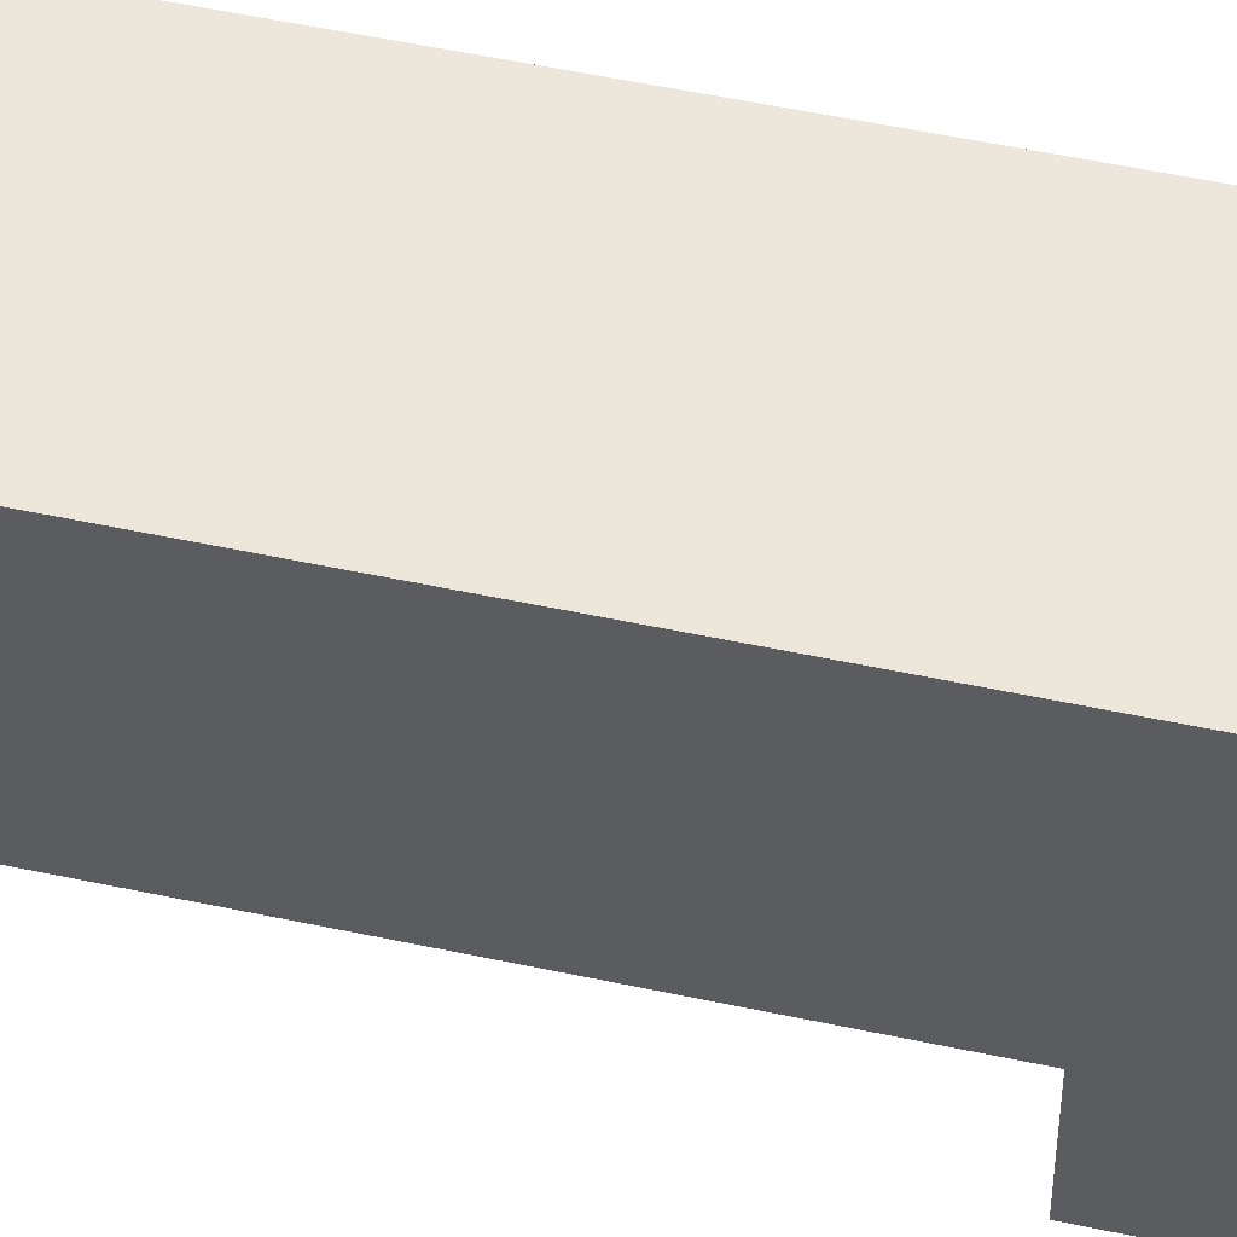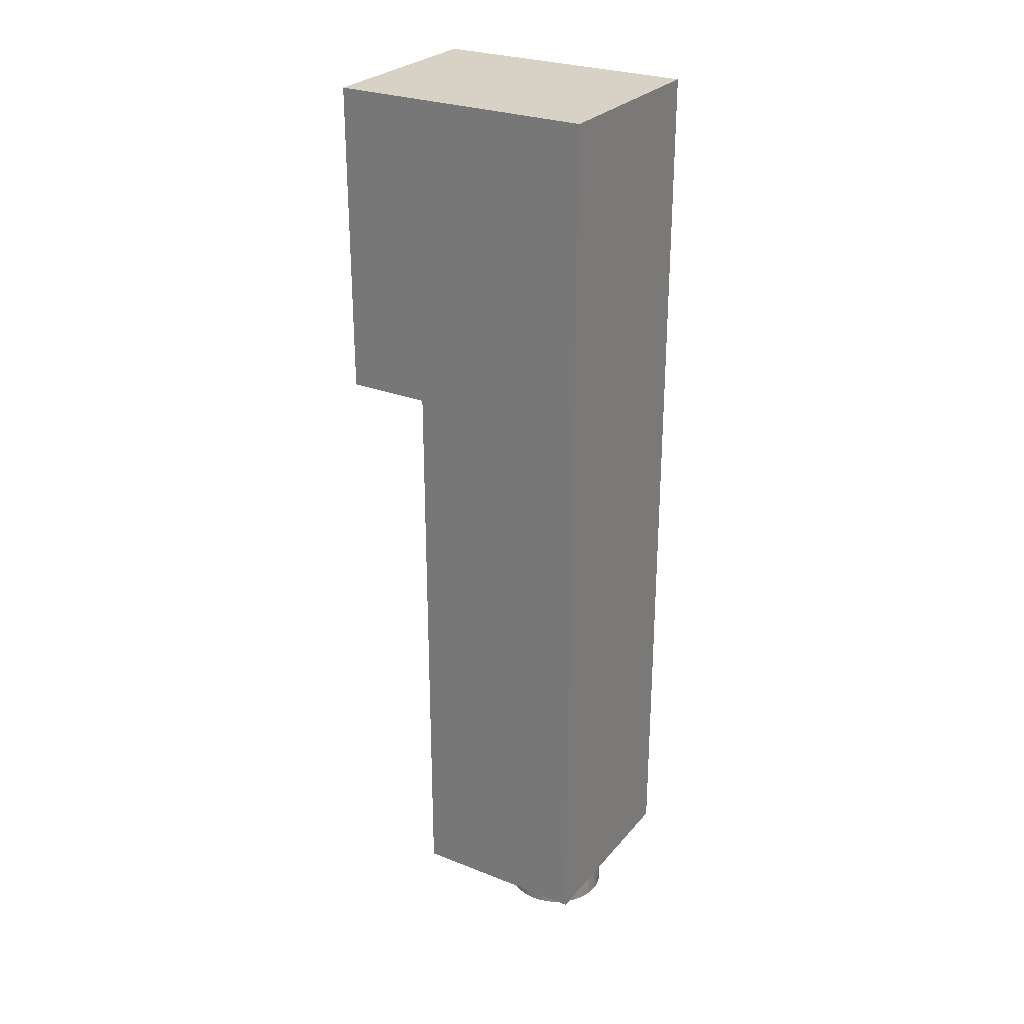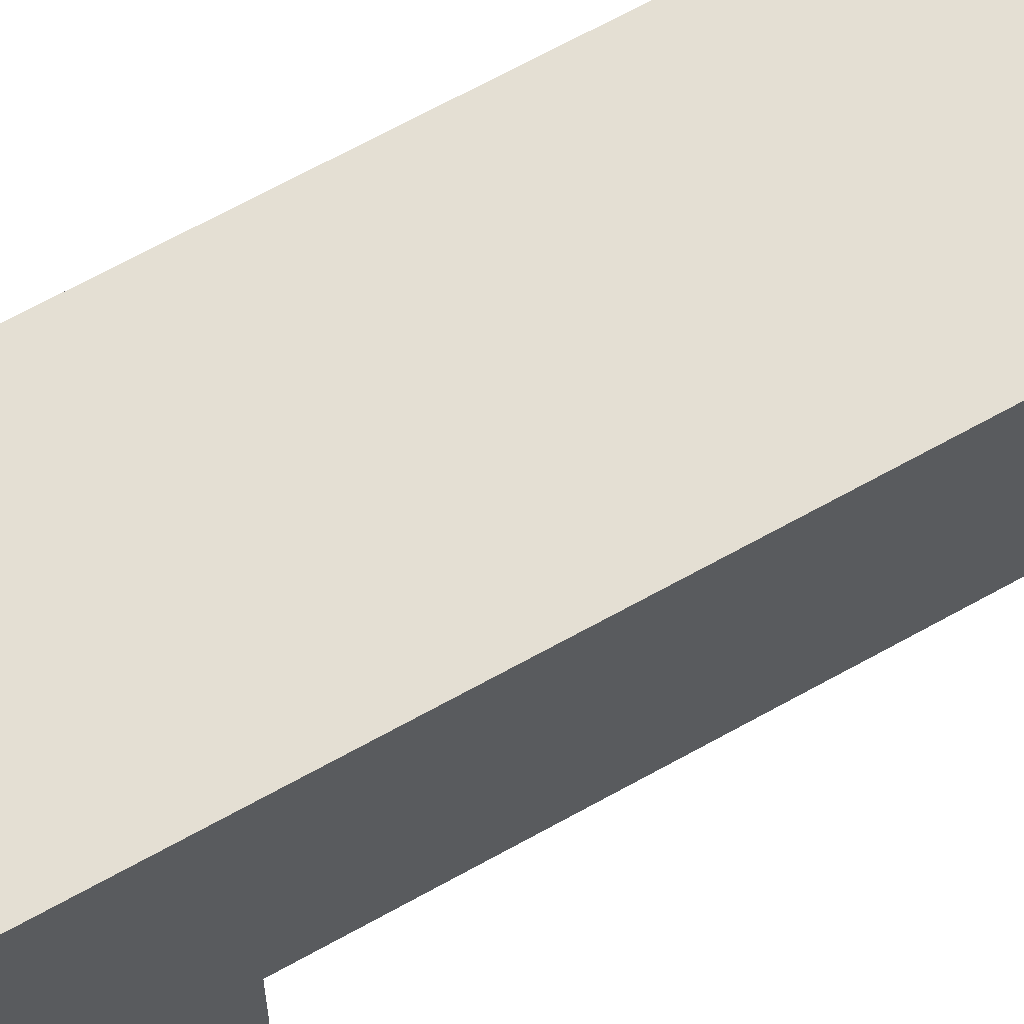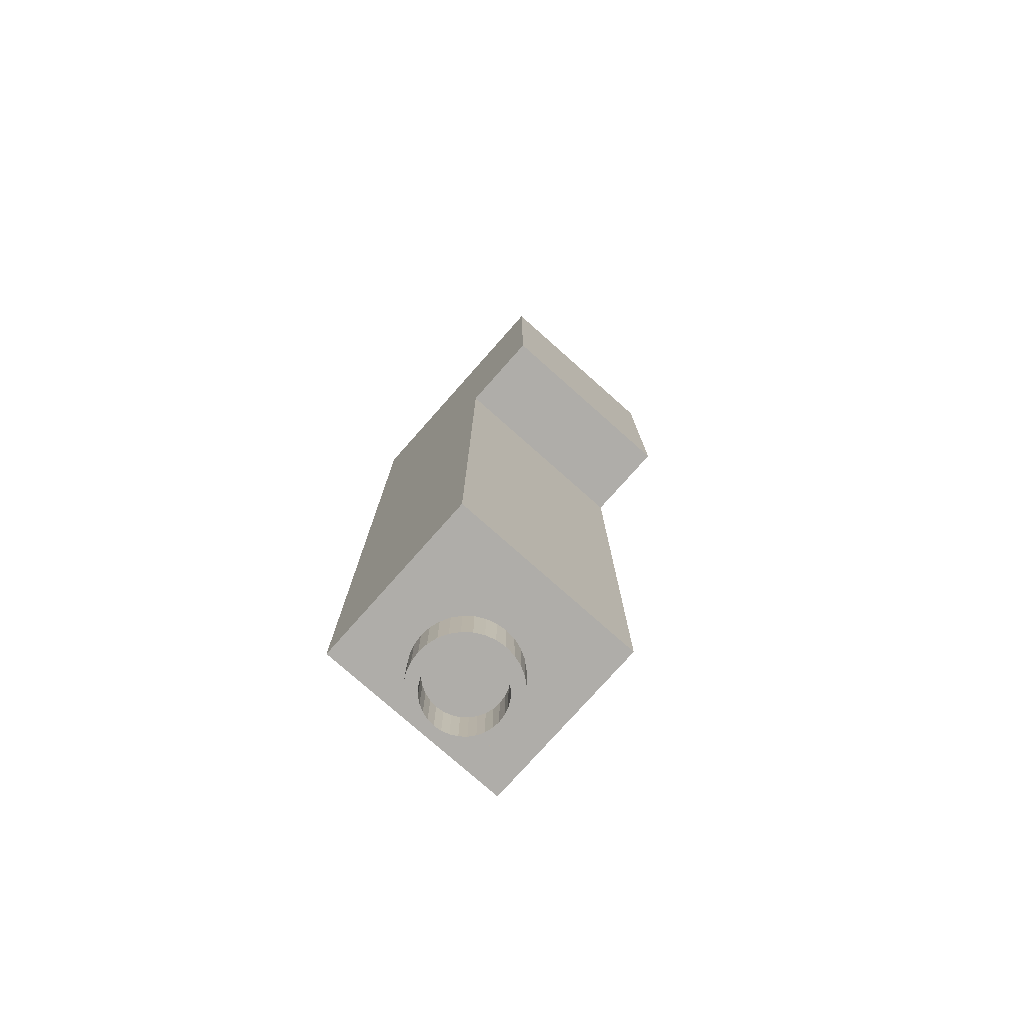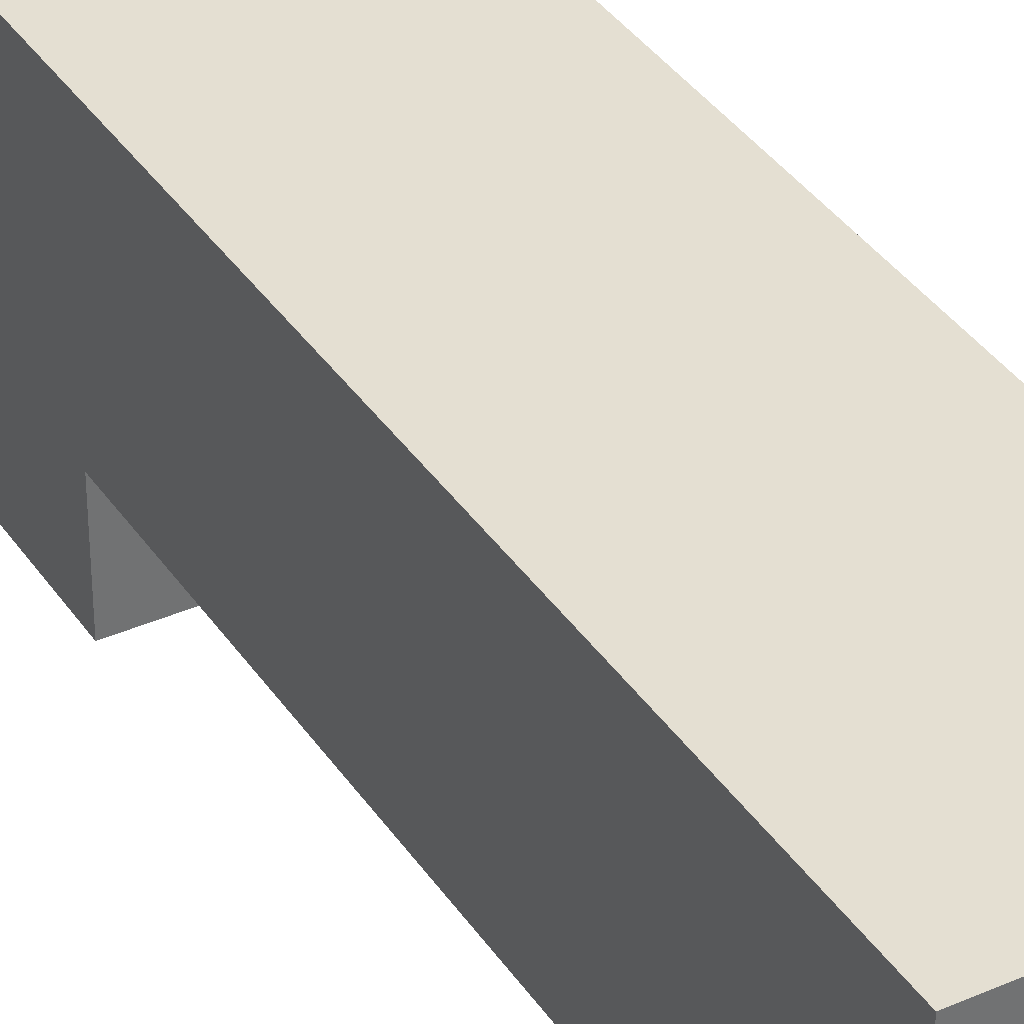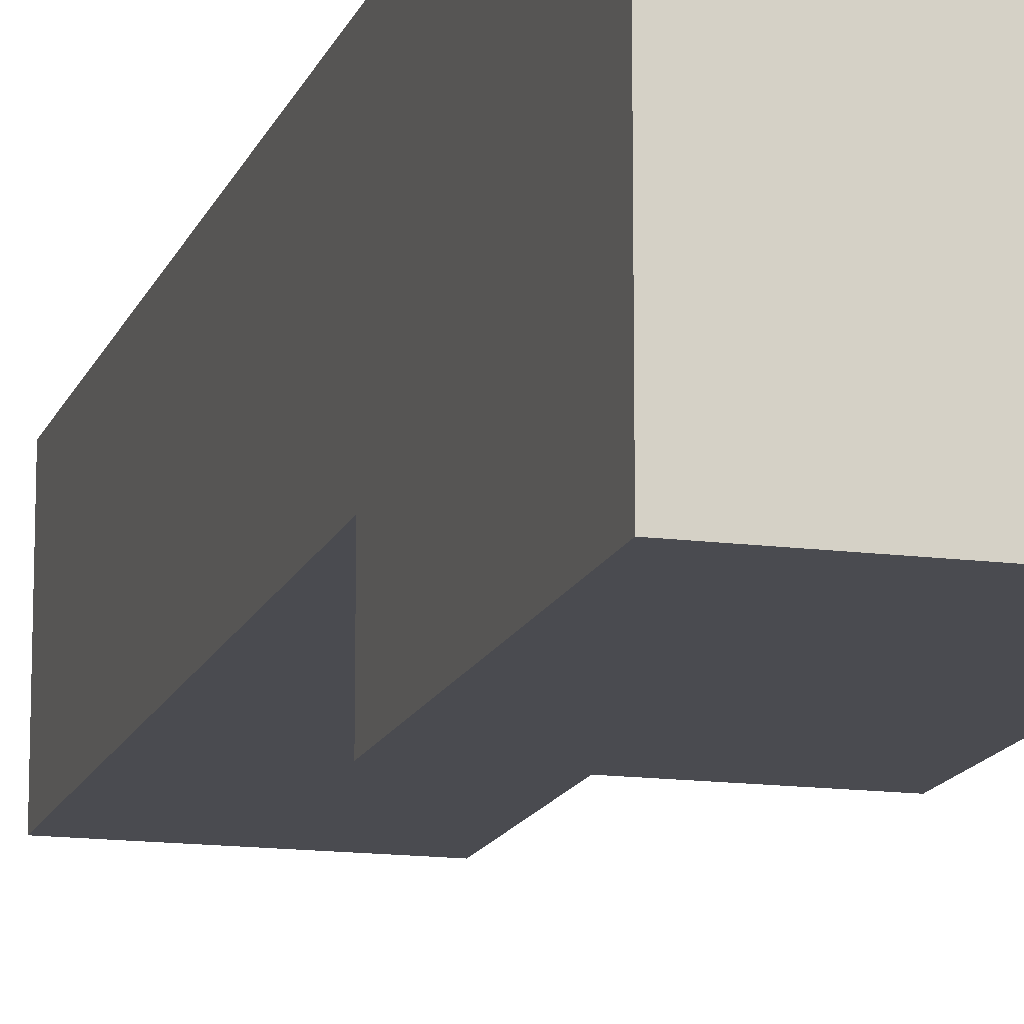
<metadata>
{"format":"obj","ext":"obj","renderer":"f3d","projection":"perspective","resolution":1024,"background":"white","views":[{"elev":52.3,"azim":-76.9,"up":"+Y"},{"elev":27.2,"azim":121.2,"up":"+Z"},{"elev":66.6,"azim":60.7,"up":"+Y"},{"elev":-77.4,"azim":-41.6,"up":"+Z"},{"elev":36.9,"azim":150.3,"up":"+Y"},{"elev":-14.5,"azim":-15.9,"up":"+Y"}]}
</metadata>
<code>
o Cube
v -0.7014 5.84 -0.857
v -0.7014 7.84 -0.857
v -0.7014 7.84 -7.666
v 0.8124 5.84 -0.857
v 0.8124 7.84 -0.857
v 0.8124 7.84 -7.666
v -0.7014 5.84 -3.233
v -0.7014 6.476 -3.233
v -0.7014 6.476 -7.666
v 0.8124 6.476 -7.666
v 0.8124 5.84 -3.233
v 0.8124 6.476 -3.233
v 0.08287 6.926 -7.002
v 0.08287 6.926 -8.042
v 0.1609 6.934 -7.002
v 0.1609 6.934 -8.042
v 0.2359 6.956 -7.002
v 0.2359 6.956 -8.042
v 0.3051 6.993 -7.002
v 0.3051 6.993 -8.042
v 0.3657 7.043 -7.002
v 0.3657 7.043 -8.042
v 0.4155 7.104 -7.002
v 0.4155 7.104 -8.042
v 0.4524 7.173 -7.002
v 0.4524 7.173 -8.042
v 0.4752 7.248 -7.002
v 0.4752 7.248 -8.042
v 0.4829 7.326 -7.002
v 0.4829 7.326 -8.042
v 0.4752 7.404 -7.002
v 0.4752 7.404 -8.042
v 0.4524 7.479 -7.002
v 0.4524 7.479 -8.042
v 0.4155 7.548 -7.002
v 0.4155 7.548 -8.042
v 0.3657 7.609 -7.002
v 0.3657 7.609 -8.042
v 0.3051 7.659 -7.002
v 0.3051 7.659 -8.042
v 0.2359 7.695 -7.002
v 0.2359 7.695 -8.042
v 0.1609 7.718 -7.002
v 0.1609 7.718 -8.042
v 0.08287 7.726 -7.002
v 0.08287 7.726 -8.042
v 0.004831 7.718 -7.002
v 0.004831 7.718 -8.042
v -0.07021 7.695 -7.002
v -0.07021 7.695 -8.042
v -0.1394 7.659 -7.002
v -0.1394 7.659 -8.042
v -0.2 7.609 -7.002
v -0.2 7.609 -8.042
v -0.2497 7.548 -7.002
v -0.2497 7.548 -8.042
v -0.2867 7.479 -7.002
v -0.2867 7.479 -8.042
v -0.3094 7.404 -7.002
v -0.3094 7.404 -8.042
v -0.3171 7.326 -7.002
v -0.3171 7.326 -8.042
v -0.3094 7.248 -7.002
v -0.3094 7.248 -8.042
v -0.2867 7.173 -7.002
v -0.2867 7.173 -8.042
v -0.2497 7.104 -7.002
v -0.2497 7.104 -8.042
v -0.2 7.043 -7.002
v -0.2 7.043 -8.042
v -0.1394 6.993 -7.002
v -0.1394 6.993 -8.042
v -0.07021 6.956 -7.002
v -0.07021 6.956 -8.042
v 0.004831 6.934 -7.002
v 0.004831 6.934 -8.042
v -0.08239 7.084 -8.042
v 0.02576 7.04 -8.042
v -0.03052 7.057 -8.042
v -0.21 7.392 -8.042
v -0.1652 7.5 -8.042
v -0.1929 7.449 -8.042
v 0.08428 7.634 -8.042
v 0.1428 7.628 -8.042
v 0.251 7.583 -8.042
v 0.2964 7.546 -8.042
v 0.1991 7.611 -8.042
v 0.3337 7.167 -8.042
v 0.3785 7.275 -8.042
v 0.3614 7.219 -8.042
v -0.2157 7.334 -8.042
v -0.21 7.275 -8.042
v -0.1929 7.219 -8.042
v -0.1652 7.167 -8.042
v -0.1278 7.546 -8.042
v -0.1278 7.122 -8.042
v -0.08239 7.583 -8.042
v 0.08428 7.034 -8.042
v 0.1428 7.04 -8.042
v -0.03052 7.611 -8.042
v 0.02576 7.628 -8.042
v 0.251 7.084 -8.042
v 0.1991 7.057 -8.042
v 0.3337 7.5 -8.042
v 0.3785 7.392 -8.042
v 0.3843 7.334 -8.042
v 0.3614 7.449 -8.042
v 0.2964 7.122 -8.042
v 0.1991 7.057 -7.002
v 0.2964 7.122 -7.002
v 0.251 7.084 -7.002
v 0.2964 7.546 -7.002
v 0.3614 7.449 -7.002
v 0.3337 7.5 -7.002
v -0.1652 7.5 -7.002
v -0.1278 7.546 -7.002
v 0.02576 7.628 -7.002
v -0.03052 7.611 -7.002
v -0.08239 7.583 -7.002
v -0.1929 7.219 -7.002
v -0.1278 7.122 -7.002
v -0.1652 7.167 -7.002
v 0.08428 7.034 -7.002
v 0.1428 7.04 -7.002
v 0.1991 7.611 -7.002
v 0.3614 7.219 -7.002
v 0.3337 7.167 -7.002
v 0.3843 7.334 -7.002
v 0.3785 7.392 -7.002
v 0.3785 7.275 -7.002
v 0.251 7.583 -7.002
v -0.2157 7.334 -7.002
v -0.21 7.392 -7.002
v -0.21 7.275 -7.002
v -0.1929 7.449 -7.002
v 0.02576 7.04 -7.002
v -0.03052 7.057 -7.002
v -0.08239 7.084 -7.002
v 0.1428 7.628 -7.002
v 0.08428 7.634 -7.002
f 2 9 8
f 3 10 9
f 6 4 12
f 5 1 4
f 1 11 4
f 3 5 6
f 8 11 7
f 8 10 12
f 13 16 15
f 16 17 15
f 18 19 17
f 19 22 21
f 21 24 23
f 23 26 25
f 26 27 25
f 27 30 29
f 30 31 29
f 32 33 31
f 34 35 33
f 35 38 37
f 37 40 39
f 40 41 39
f 42 43 41
f 43 46 45
f 46 47 45
f 48 49 47
f 50 51 49
f 52 53 51
f 54 55 53
f 56 57 55
f 58 59 57
f 60 61 59
f 62 63 61
f 64 65 63
f 65 68 67
f 68 69 67
f 70 71 69
f 72 73 71
f 76 98 99
f 50 42 83
f 74 75 73
f 76 13 75
f 19 124 123
f 43 51 117
f 99 123 124
f 103 124 109
f 102 109 111
f 108 111 110
f 88 110 127
f 90 127 126
f 89 126 130
f 89 128 106
f 106 129 105
f 105 113 107
f 107 114 104
f 104 112 86
f 86 131 85
f 87 131 125
f 87 139 84
f 84 140 83
f 101 140 117
f 101 118 100
f 100 119 97
f 95 119 116
f 81 116 115
f 82 115 135
f 80 135 133
f 91 133 132
f 92 132 134
f 120 92 134
f 122 93 120
f 96 122 121
f 77 121 138
f 79 138 137
f 78 137 136
f 98 136 123
f 7 1 2
f 2 3 9
f 8 7 2
f 3 6 10
f 12 10 6
f 6 5 4
f 4 11 12
f 5 2 1
f 1 7 11
f 3 2 5
f 8 12 11
f 8 9 10
f 13 14 16
f 16 18 17
f 18 20 19
f 19 20 22
f 21 22 24
f 23 24 26
f 26 28 27
f 27 28 30
f 30 32 31
f 32 34 33
f 34 36 35
f 35 36 38
f 37 38 40
f 40 42 41
f 42 44 43
f 43 44 46
f 46 48 47
f 48 50 49
f 50 52 51
f 52 54 53
f 54 56 55
f 56 58 57
f 58 60 59
f 60 62 61
f 62 64 63
f 64 66 65
f 65 66 68
f 68 70 69
f 70 72 71
f 72 74 73
f 87 42 40
f 40 38 36
f 36 34 32
f 32 30 28
f 28 26 24
f 24 22 20
f 20 18 16
f 16 14 76
f 76 74 72
f 72 70 68
f 68 66 64
f 64 62 60
f 60 58 56
f 56 54 52
f 52 50 100
f 52 100 97
f 60 56 52
f 68 64 60
f 76 72 68
f 20 16 76
f 28 24 20
f 36 32 28
f 87 40 36
f 85 87 36
f 60 52 97
f 60 97 95
f 86 85 36
f 104 86 36
f 60 95 81
f 60 81 82
f 104 36 28
f 107 104 28
f 60 82 80
f 60 80 91
f 105 107 28
f 106 105 28
f 68 60 91
f 68 91 92
f 89 106 28
f 90 89 28
f 68 92 93
f 68 93 94
f 90 28 20
f 88 90 20
f 76 68 94
f 76 94 96
f 108 88 20
f 102 108 20
f 76 96 77
f 76 77 79
f 102 20 76
f 103 102 76
f 76 79 78
f 76 78 98
f 99 103 76
f 101 100 50
f 50 48 46
f 46 44 42
f 42 87 84
f 83 101 50
f 42 84 83
f 50 46 42
f 74 76 75
f 76 14 13
f 116 119 51
f 51 53 55
f 55 57 59
f 59 61 63
f 63 65 67
f 67 69 71
f 71 73 75
f 75 13 15
f 15 17 19
f 19 21 23
f 23 25 27
f 27 29 31
f 31 33 35
f 35 37 39
f 39 41 43
f 43 139 125
f 43 125 131
f 35 39 43
f 27 31 35
f 19 23 27
f 75 15 19
f 67 71 75
f 59 63 67
f 51 55 59
f 115 116 51
f 135 115 51
f 35 43 131
f 35 131 112
f 135 51 59
f 133 135 59
f 35 112 114
f 35 114 113
f 133 59 67
f 132 133 67
f 27 35 113
f 27 113 129
f 134 132 67
f 120 134 67
f 27 129 128
f 27 128 130
f 122 120 67
f 121 122 67
f 19 27 130
f 19 130 126
f 121 67 75
f 138 121 75
f 19 126 127
f 19 127 110
f 137 138 75
f 136 137 75
f 19 110 111
f 19 111 109
f 136 75 19
f 123 136 19
f 19 109 124
f 140 139 43
f 43 45 47
f 47 49 51
f 51 119 118
f 117 140 43
f 51 118 117
f 43 47 51
f 99 98 123
f 103 99 124
f 102 103 109
f 108 102 111
f 88 108 110
f 90 88 127
f 89 90 126
f 89 130 128
f 106 128 129
f 105 129 113
f 107 113 114
f 104 114 112
f 86 112 131
f 87 85 131
f 87 125 139
f 84 139 140
f 101 83 140
f 101 117 118
f 100 118 119
f 95 97 119
f 81 95 116
f 82 81 115
f 80 82 135
f 91 80 133
f 92 91 132
f 120 93 92
f 122 94 93
f 96 94 122
f 77 96 121
f 79 77 138
f 78 79 137
f 98 78 136

</code>
